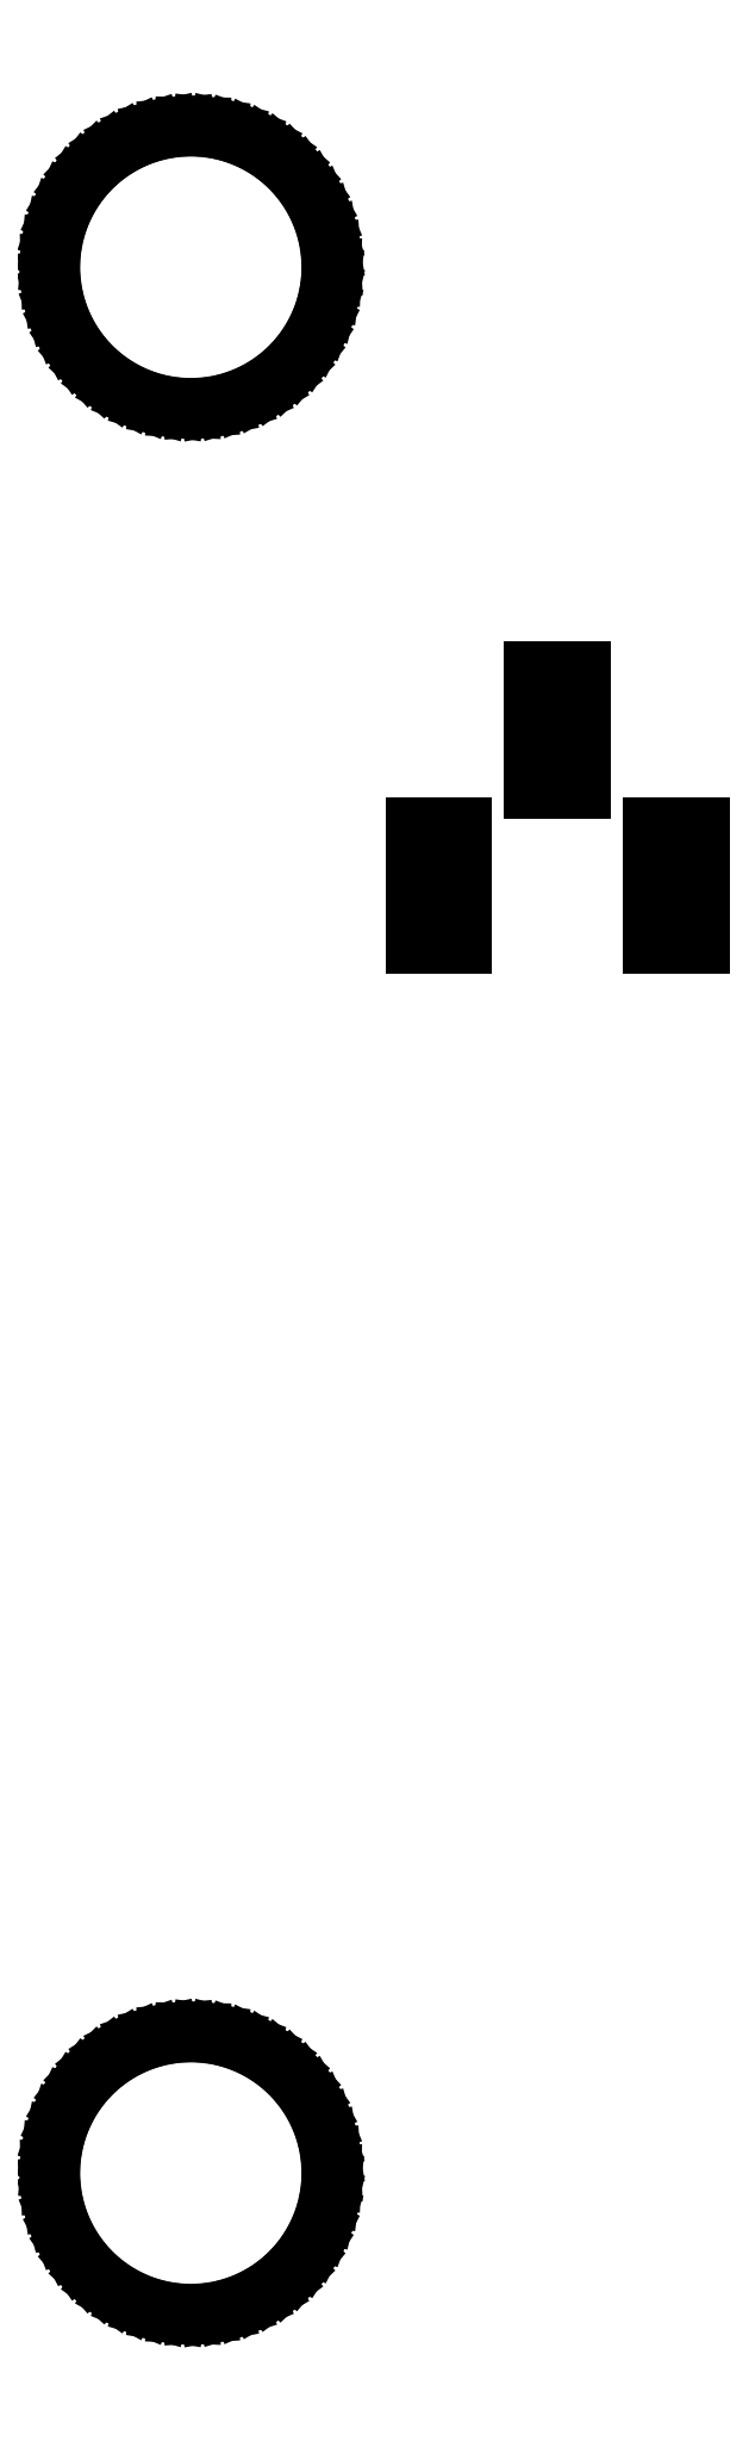
<metadata>
{"format":"dxf","ext":"dxf","renderer":"ezdxf+matplotlib","layout":"modelspace","background":"white","min_lineweight":24,"dpi":150}
</metadata>
<code>
0
SECTION
2
ENTITIES
0
LINE
8
BLACK
10
4.504
20
-4.252
11
4.517
21
-4.253
0
LINE
8
BLACK
10
4.517
20
-4.253
11
4.53
21
-4.257
0
LINE
8
BLACK
10
4.53
20
-4.257
11
4.543
21
-4.261
0
LINE
8
BLACK
10
4.543
20
-4.261
11
4.555
21
-4.268
0
LINE
8
BLACK
10
4.555
20
-4.268
11
4.566
21
-4.275
0
LINE
8
BLACK
10
4.566
20
-4.275
11
4.577
21
-4.284
0
LINE
8
BLACK
10
4.577
20
-4.284
11
4.586
21
-4.294
0
LINE
8
BLACK
10
4.586
20
-4.294
11
4.594
21
-4.305
0
LINE
8
BLACK
10
4.594
20
-4.305
11
4.601
21
-4.317
0
LINE
8
BLACK
10
4.601
20
-4.317
11
4.606
21
-4.329
0
LINE
8
BLACK
10
4.606
20
-4.329
11
4.61
21
-4.342
0
LINE
8
BLACK
10
4.61
20
-4.342
11
4.612
21
-4.356
0
LINE
8
BLACK
10
4.612
20
-4.356
11
4.613
21
-4.369
0
LINE
8
BLACK
10
4.613
20
-4.369
11
4.613
21
-4.377
0
LINE
8
BLACK
10
4.613
20
-4.377
11
4.611
21
-4.39
0
LINE
8
BLACK
10
4.611
20
-4.39
11
4.608
21
-4.403
0
LINE
8
BLACK
10
4.608
20
-4.403
11
4.603
21
-4.416
0
LINE
8
BLACK
10
4.603
20
-4.416
11
4.597
21
-4.428
0
LINE
8
BLACK
10
4.597
20
-4.428
11
4.59
21
-4.44
0
LINE
8
BLACK
10
4.59
20
-4.44
11
4.581
21
-4.45
0
LINE
8
BLACK
10
4.581
20
-4.45
11
4.571
21
-4.46
0
LINE
8
BLACK
10
4.571
20
-4.46
11
4.56
21
-4.468
0
LINE
8
BLACK
10
4.56
20
-4.468
11
4.549
21
-4.475
0
LINE
8
BLACK
10
4.549
20
-4.475
11
4.536
21
-4.48
0
LINE
8
BLACK
10
4.536
20
-4.48
11
4.523
21
-4.484
0
LINE
8
BLACK
10
4.523
20
-4.484
11
4.51
21
-4.487
0
LINE
8
BLACK
10
4.51
20
-4.487
11
4.496
21
-4.487
0
LINE
8
BLACK
10
4.496
20
-4.487
11
4.483
21
-4.487
0
LINE
8
BLACK
10
4.483
20
-4.487
11
4.469
21
-4.485
0
LINE
8
BLACK
10
4.469
20
-4.485
11
4.456
21
-4.481
0
LINE
8
BLACK
10
4.456
20
-4.481
11
4.444
21
-4.476
0
LINE
8
BLACK
10
4.444
20
-4.476
11
4.432
21
-4.469
0
LINE
8
BLACK
10
4.432
20
-4.469
11
4.421
21
-4.461
0
LINE
8
BLACK
10
4.421
20
-4.461
11
4.411
21
-4.452
0
LINE
8
BLACK
10
4.411
20
-4.452
11
4.402
21
-4.442
0
LINE
8
BLACK
10
4.402
20
-4.442
11
4.394
21
-4.431
0
LINE
8
BLACK
10
4.394
20
-4.431
11
4.388
21
-4.418
0
LINE
8
BLACK
10
4.388
20
-4.418
11
4.383
21
-4.406
0
LINE
8
BLACK
10
4.383
20
-4.406
11
4.379
21
-4.393
0
LINE
8
BLACK
10
4.379
20
-4.393
11
4.377
21
-4.379
0
LINE
8
BLACK
10
4.377
20
-4.379
11
4.377
21
-4.366
0
LINE
8
BLACK
10
4.377
20
-4.366
11
4.378
21
-4.352
0
LINE
8
BLACK
10
4.378
20
-4.352
11
4.381
21
-4.339
0
LINE
8
BLACK
10
4.381
20
-4.339
11
4.385
21
-4.326
0
LINE
8
BLACK
10
4.385
20
-4.326
11
4.391
21
-4.314
0
LINE
8
BLACK
10
4.391
20
-4.314
11
4.398
21
-4.302
0
LINE
8
BLACK
10
4.398
20
-4.302
11
4.406
21
-4.291
0
LINE
8
BLACK
10
4.406
20
-4.291
11
4.416
21
-4.282
0
LINE
8
BLACK
10
4.416
20
-4.282
11
4.427
21
-4.273
0
LINE
8
BLACK
10
4.427
20
-4.273
11
4.438
21
-4.266
0
LINE
8
BLACK
10
4.438
20
-4.266
11
4.45
21
-4.26
0
LINE
8
BLACK
10
4.45
20
-4.26
11
4.463
21
-4.256
0
LINE
8
BLACK
10
4.463
20
-4.256
11
4.477
21
-4.253
0
LINE
8
BLACK
10
4.477
20
-4.253
11
4.49
21
-4.251
0
LINE
8
BLACK
10
4.49
20
-4.251
11
4.504
21
-4.252
0
LINE
8
BLACK
10
4.923
20
-3.338
11
4.883
21
-3.338
0
LINE
8
BLACK
10
4.883
20
-3.338
11
4.883
21
-3.239
0
LINE
8
BLACK
10
4.883
20
-3.239
11
4.923
21
-3.239
0
LINE
8
BLACK
10
4.923
20
-3.239
11
4.923
21
-3.338
0
LINE
8
BLACK
10
4.723
20
-3.338
11
4.683
21
-3.338
0
LINE
8
BLACK
10
4.683
20
-3.338
11
4.683
21
-3.239
0
LINE
8
BLACK
10
4.683
20
-3.239
11
4.723
21
-3.239
0
LINE
8
BLACK
10
4.723
20
-3.239
11
4.723
21
-3.338
0
LINE
8
BLACK
10
4.823
20
-3.207
11
4.783
21
-3.207
0
LINE
8
BLACK
10
4.783
20
-3.207
11
4.783
21
-3.109
0
LINE
8
BLACK
10
4.783
20
-3.109
11
4.823
21
-3.109
0
LINE
8
BLACK
10
4.823
20
-3.109
11
4.823
21
-3.207
0
LINE
8
BLACK
10
4.504
20
-2.652
11
4.517
21
-2.653
0
LINE
8
BLACK
10
4.517
20
-2.653
11
4.53
21
-2.657
0
LINE
8
BLACK
10
4.53
20
-2.657
11
4.543
21
-2.661
0
LINE
8
BLACK
10
4.543
20
-2.661
11
4.555
21
-2.668
0
LINE
8
BLACK
10
4.555
20
-2.668
11
4.566
21
-2.675
0
LINE
8
BLACK
10
4.566
20
-2.675
11
4.577
21
-2.684
0
LINE
8
BLACK
10
4.577
20
-2.684
11
4.586
21
-2.694
0
LINE
8
BLACK
10
4.586
20
-2.694
11
4.594
21
-2.705
0
LINE
8
BLACK
10
4.594
20
-2.705
11
4.601
21
-2.717
0
LINE
8
BLACK
10
4.601
20
-2.717
11
4.606
21
-2.729
0
LINE
8
BLACK
10
4.606
20
-2.729
11
4.61
21
-2.742
0
LINE
8
BLACK
10
4.61
20
-2.742
11
4.612
21
-2.756
0
LINE
8
BLACK
10
4.612
20
-2.756
11
4.613
21
-2.769
0
LINE
8
BLACK
10
4.613
20
-2.769
11
4.613
21
-2.777
0
LINE
8
BLACK
10
4.613
20
-2.777
11
4.611
21
-2.79
0
LINE
8
BLACK
10
4.611
20
-2.79
11
4.608
21
-2.803
0
LINE
8
BLACK
10
4.608
20
-2.803
11
4.603
21
-2.816
0
LINE
8
BLACK
10
4.603
20
-2.816
11
4.597
21
-2.828
0
LINE
8
BLACK
10
4.597
20
-2.828
11
4.59
21
-2.84
0
LINE
8
BLACK
10
4.59
20
-2.84
11
4.581
21
-2.85
0
LINE
8
BLACK
10
4.581
20
-2.85
11
4.571
21
-2.86
0
LINE
8
BLACK
10
4.571
20
-2.86
11
4.56
21
-2.868
0
LINE
8
BLACK
10
4.56
20
-2.868
11
4.549
21
-2.875
0
LINE
8
BLACK
10
4.549
20
-2.875
11
4.536
21
-2.88
0
LINE
8
BLACK
10
4.536
20
-2.88
11
4.523
21
-2.884
0
LINE
8
BLACK
10
4.523
20
-2.884
11
4.51
21
-2.887
0
LINE
8
BLACK
10
4.51
20
-2.887
11
4.496
21
-2.887
0
LINE
8
BLACK
10
4.496
20
-2.887
11
4.483
21
-2.887
0
LINE
8
BLACK
10
4.483
20
-2.887
11
4.469
21
-2.885
0
LINE
8
BLACK
10
4.469
20
-2.885
11
4.456
21
-2.881
0
LINE
8
BLACK
10
4.456
20
-2.881
11
4.444
21
-2.876
0
LINE
8
BLACK
10
4.444
20
-2.876
11
4.432
21
-2.869
0
LINE
8
BLACK
10
4.432
20
-2.869
11
4.421
21
-2.861
0
LINE
8
BLACK
10
4.421
20
-2.861
11
4.411
21
-2.852
0
LINE
8
BLACK
10
4.411
20
-2.852
11
4.402
21
-2.842
0
LINE
8
BLACK
10
4.402
20
-2.842
11
4.394
21
-2.831
0
LINE
8
BLACK
10
4.394
20
-2.831
11
4.388
21
-2.818
0
LINE
8
BLACK
10
4.388
20
-2.818
11
4.383
21
-2.806
0
LINE
8
BLACK
10
4.383
20
-2.806
11
4.379
21
-2.793
0
LINE
8
BLACK
10
4.379
20
-2.793
11
4.377
21
-2.779
0
LINE
8
BLACK
10
4.377
20
-2.779
11
4.377
21
-2.766
0
LINE
8
BLACK
10
4.377
20
-2.766
11
4.378
21
-2.752
0
LINE
8
BLACK
10
4.378
20
-2.752
11
4.381
21
-2.739
0
LINE
8
BLACK
10
4.381
20
-2.739
11
4.385
21
-2.726
0
LINE
8
BLACK
10
4.385
20
-2.726
11
4.391
21
-2.714
0
LINE
8
BLACK
10
4.391
20
-2.714
11
4.398
21
-2.702
0
LINE
8
BLACK
10
4.398
20
-2.702
11
4.406
21
-2.691
0
LINE
8
BLACK
10
4.406
20
-2.691
11
4.416
21
-2.682
0
LINE
8
BLACK
10
4.416
20
-2.682
11
4.427
21
-2.673
0
LINE
8
BLACK
10
4.427
20
-2.673
11
4.438
21
-2.666
0
LINE
8
BLACK
10
4.438
20
-2.666
11
4.45
21
-2.66
0
LINE
8
BLACK
10
4.45
20
-2.66
11
4.463
21
-2.656
0
LINE
8
BLACK
10
4.463
20
-2.656
11
4.477
21
-2.653
0
LINE
8
BLACK
10
4.477
20
-2.653
11
4.49
21
-2.651
0
LINE
8
BLACK
10
4.49
20
-2.651
11
4.504
21
-2.652
0
ENDSEC
0
EOF

</code>
